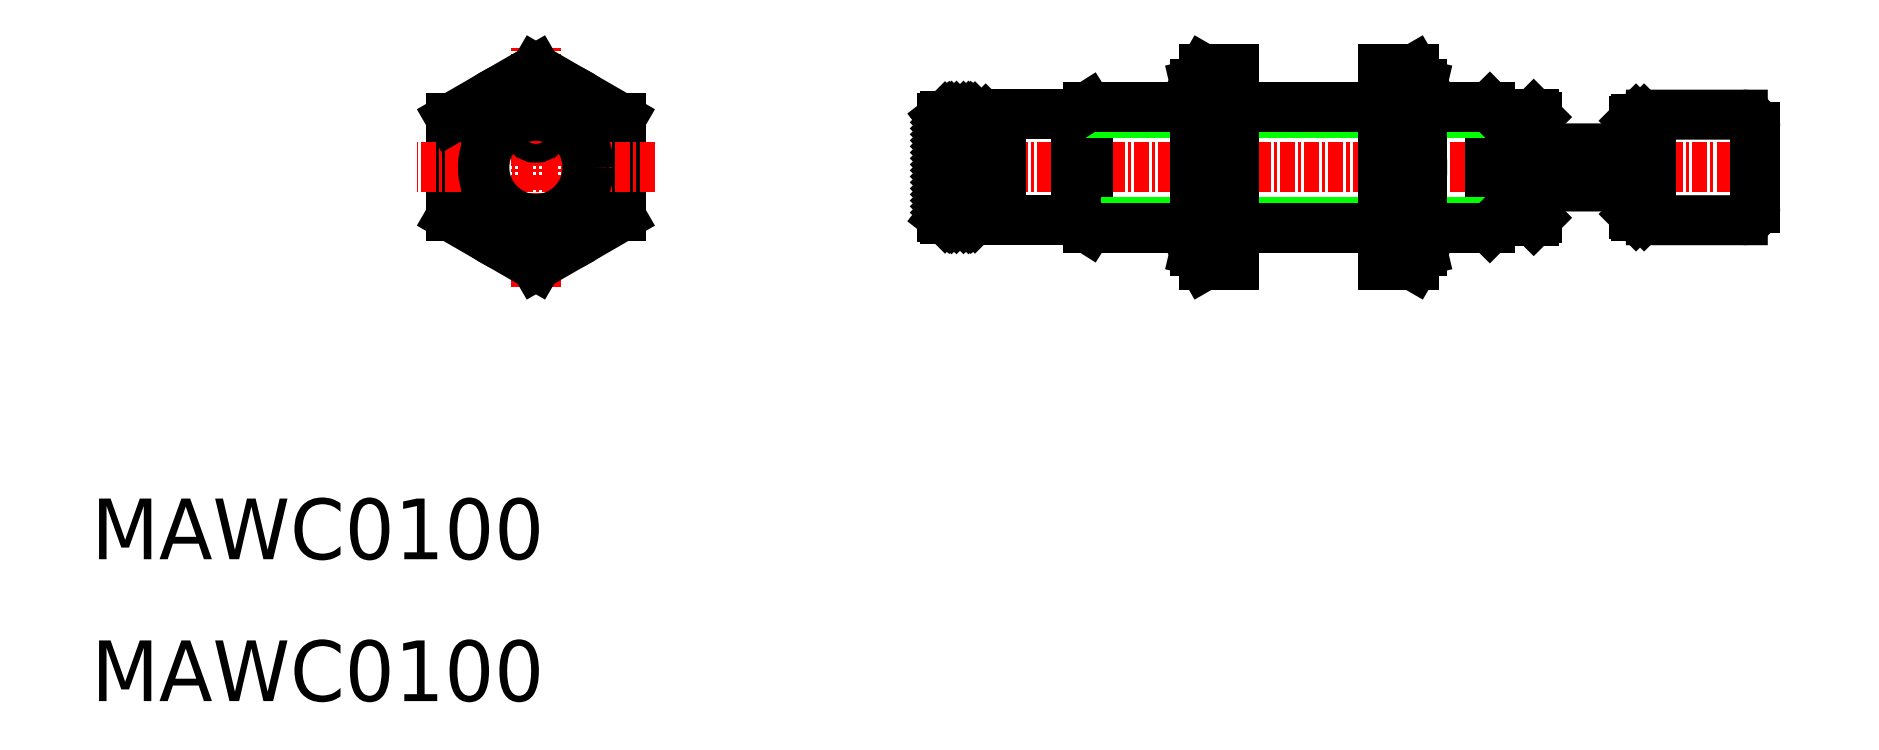
<metadata>
{"format":"dxf","ext":"dxf","renderer":"ezdxf+matplotlib","layout":"modelspace","background":"white","min_lineweight":24,"dpi":150}
</metadata>
<code>
0
SECTION
2
ENTITIES
0
LINE
8
CENTER
10
220.1
20
145.4
30
0
11
149.1
21
145.4
31
0
0
LINE
8
0
10
124.6
20
149.4
30
0
11
124.6
21
141.3
31
0
0
LINE
8
0
10
110.6
20
141.3
30
0
11
110.6
21
149.4
31
0
0
LINE
8
0
10
151.3
20
143.1
30
0
11
153.8
21
145.6
31
0
0
LINE
8
0
10
151.3
20
142.2
30
0
11
153.8
21
144.6
31
0
0
LINE
8
0
10
151.3
20
145.6
30
0
11
153.8
21
143.1
31
0
0
LINE
8
0
10
151.3
20
144.6
30
0
11
153.8
21
142.2
31
0
0
LINE
8
0
10
163.1
20
150.4
30
0
11
163.1
21
140.4
31
0
0
LINE
8
0
10
162.1
20
149.7
30
0
11
162.1
21
141
31
0
0
LINE
8
0
10
151.3
20
149.6
30
0
11
151.3
21
141.1
31
0
0
LINE
8
0
10
153.8
20
149.6
30
0
11
153.8
21
141.1
31
0
0
LINE
8
0
10
154.5
20
145.4
30
0
11
154.5
21
141
31
0
0
ARC
8
0
10
154.2
20
143.9
30
0
40
0.2553
50
90
51
180
0
LINE
8
CENTER
10
117.6
20
135.5
30
0
11
117.6
21
155.2
31
0
0
CIRCLE
8
0
10
117.6
20
145.4
30
0
40
5
0
CIRCLE
8
0
10
117.6
20
145.4
30
0
40
4.469
0
CIRCLE
8
0
10
117.6
20
145.4
30
0
40
7.012
0
LINE
8
0
10
124.6
20
141.3
30
0
11
117.6
21
137.3
31
0
0
LINE
8
0
10
117.6
20
137.3
30
0
11
110.6
21
141.3
31
0
0
LINE
8
0
10
162.1
20
141
30
0
11
154.5
21
141
31
0
0
LINE
8
0
10
151.3
20
141.2
30
0
11
153.8
21
143.6
31
0
0
LINE
8
0
10
151.3
20
143.6
30
0
11
153.8
21
141.2
31
0
0
LINE
8
0
10
151.3
20
142.6
30
0
11
152.8
21
141.1
31
0
0
LINE
8
0
10
153.8
20
141.1
30
0
11
151.3
21
141.1
31
0
0
LINE
8
0
10
151.3
20
141.6
30
0
11
151.8
21
141.1
31
0
0
LINE
8
0
10
151.3
20
141.1
30
0
11
151.1
21
141.3
31
0
0
LINE
8
0
10
152.2
20
141.1
30
0
11
153.8
21
142.6
31
0
0
LINE
8
0
10
153.2
20
141.1
30
0
11
153.8
21
141.6
31
0
0
LINE
8
0
10
154
20
141.3
30
0
11
153.8
21
141.1
31
0
0
LINE
8
0
10
171.9
20
140.9
30
0
11
163.1
21
140.9
31
0
0
LINE
8
0
10
171.9
20
140.4
30
0
11
163.1
21
140.4
31
0
0
LINE
8
0
10
162.1
20
141
30
0
11
163.1
21
140.4
31
0
0
LINE
8
0
10
162.1
20
141
30
0
11
160.7
21
141
31
0
0
LINE
8
0
10
117.6
20
153.5
30
0
11
124.6
21
149.4
31
0
0
LINE
8
CENTER
10
127.4
20
145.4
30
0
11
107.8
21
145.4
31
0
0
LINE
8
0
10
110.6
20
149.4
30
0
11
117.6
21
153.5
31
0
0
LINE
8
CENTER
10
118.5
20
148.6
30
0
11
116.6
21
148.6
31
0
0
CIRCLE
8
0
10
117.6
20
148.6
30
0
40
0.5937
0
CIRCLE
8
0
10
117.6
20
148.6
30
0
40
0.766
0
LINE
8
0
10
162.1
20
149.7
30
0
11
155.9
21
149.7
31
0
0
LINE
8
0
10
151.3
20
148.1
30
0
11
152.8
21
149.6
31
0
0
LINE
8
0
10
151.3
20
147.1
30
0
11
153.8
21
149.6
31
0
0
LINE
8
0
10
151.3
20
146.1
30
0
11
153.8
21
148.6
31
0
0
LINE
8
0
10
151.3
20
145.1
30
0
11
153.8
21
147.6
31
0
0
LINE
8
0
10
151.3
20
144.1
30
0
11
153.8
21
146.6
31
0
0
LINE
8
0
10
151.3
20
149.6
30
0
11
153.8
21
147.1
31
0
0
LINE
8
0
10
151.3
20
148.6
30
0
11
153.8
21
146.1
31
0
0
LINE
8
0
10
151.3
20
147.6
30
0
11
153.8
21
145.1
31
0
0
LINE
8
0
10
151.3
20
146.6
30
0
11
153.8
21
144.1
31
0
0
LINE
8
0
10
153.8
20
149.6
30
0
11
151.3
21
149.6
31
0
0
LINE
8
0
10
151.3
20
149.1
30
0
11
151.8
21
149.6
31
0
0
LINE
8
0
10
151.1
20
145.4
30
0
11
151.1
21
146.6
31
0
0
LINE
8
0
10
151.1
20
141.3
30
0
11
151.1
21
149.4
31
0
0
LINE
8
0
10
151.3
20
149.6
30
0
11
151.1
21
149.4
31
0
0
LINE
8
0
10
155.9
20
141
30
0
11
155.9
21
149.7
31
0
0
LINE
8
0
10
155.1
20
145.4
30
0
11
155.1
21
149.7
31
0
0
ARC
8
0
10
154.2
20
146.9
30
0
40
0.2553
50
180
51
270
0
LINE
8
0
10
154
20
149.4
30
0
11
154.6
21
149.4
31
0
0
LINE
8
0
10
154.8
20
149.2
30
0
11
154
21
149.2
31
0
0
LINE
8
0
10
154
20
147.8
30
0
11
154.6
21
147.8
31
0
0
LINE
8
0
10
154.8
20
148
30
0
11
154
21
148
31
0
0
LINE
8
0
10
153.2
20
149.6
30
0
11
153.8
21
149.1
31
0
0
LINE
8
0
10
152.2
20
149.6
30
0
11
153.8
21
148.1
31
0
0
LINE
8
0
10
154
20
149.4
30
0
11
153.8
21
149.6
31
0
0
LINE
8
0
10
154
20
148.6
30
0
11
154
21
149.4
31
0
0
LINE
8
0
10
154
20
141.3
30
0
11
154
21
148.6
31
0
0
LINE
8
0
10
154.2
20
146.6
30
0
11
154.2
21
144.1
31
0
0
LINE
8
0
10
154.5
20
144.1
30
0
11
154.2
21
144.1
31
0
0
LINE
8
0
10
155.1
20
145.4
30
0
11
154.5
21
145.4
31
0
0
LINE
8
0
10
154.8
20
149.2
30
0
11
154.6
21
149.4
31
0
0
LINE
8
0
10
154.8
20
148
30
0
11
154.6
21
147.8
31
0
0
LINE
8
0
10
154.6
20
149.4
30
0
11
154.6
21
147.8
31
0
0
LINE
8
0
10
154.8
20
148
30
0
11
154.8
21
149.2
31
0
0
LINE
8
0
10
155.1
20
146.6
30
0
11
154.2
21
146.6
31
0
0
LINE
8
0
10
155.9
20
149.7
30
0
11
155.1
21
149.7
31
0
0
LINE
8
0
10
171.9
20
149.8
30
0
11
163.1
21
149.8
31
0
0
LINE
8
0
10
171.9
20
150.4
30
0
11
163.1
21
150.4
31
0
0
LINE
8
0
10
162.1
20
149.7
30
0
11
163.1
21
150.4
31
0
0
LINE
8
0
10
218.1
20
142
30
0
11
218.1
21
148.7
31
0
0
LINE
8
0
10
199.8
20
149.8
30
0
11
199.8
21
141
31
0
0
LINE
8
0
10
196.2
20
150.4
30
0
11
196.2
21
140.4
31
0
0
LINE
8
0
10
196.8
20
149.7
30
0
11
196.8
21
141
31
0
0
LINE
8
0
10
208.1
20
143.8
30
0
11
200.1
21
143.8
31
0
0
LINE
8
0
10
187.4
20
140.9
30
0
11
175.1
21
140.9
31
0
0
LINE
8
0
10
187.4
20
140.4
30
0
11
175.1
21
140.4
31
0
0
LINE
8
0
10
199.3
20
141
30
0
11
196.8
21
141
31
0
0
LINE
8
0
10
196.2
20
140.9
30
0
11
190.6
21
140.9
31
0
0
LINE
8
0
10
196.2
20
140.4
30
0
11
190.6
21
140.4
31
0
0
LINE
8
0
10
196.8
20
141
30
0
11
196.2
21
140.4
31
0
0
LINE
8
0
10
199.8
20
141
30
0
11
199.3
21
141
31
0
0
LINE
8
0
10
200.1
20
141.2
30
0
11
199.8
21
141
31
0
0
LINE
8
0
10
217
20
141
30
0
11
209.5
21
141
31
0
0
LINE
8
0
10
208.2
20
141.3
30
0
11
208.1
21
141.5
31
0
0
LINE
8
0
10
209.1
20
141.5
30
0
11
208.9
21
141.3
31
0
0
LINE
8
0
10
208.9
20
141.3
30
0
11
208.2
21
141.3
31
0
0
ARC
8
0
10
209.3
20
142.5
30
0
40
0.2553
50
90
51
180
0
LINE
8
0
10
209.5
20
142.7
30
0
11
209.3
21
142.7
31
0
0
ARC
8
0
10
217
20
142
30
0
40
1.021
50
270
51
360
0
LINE
8
0
10
208.1
20
146.9
30
0
11
200.1
21
146.9
31
0
0
LINE
8
0
10
187.4
20
149.8
30
0
11
175.1
21
149.8
31
0
0
LINE
8
0
10
187.4
20
150.4
30
0
11
175.1
21
150.4
31
0
0
LINE
8
0
10
199.3
20
149.7
30
0
11
196.8
21
149.7
31
0
0
LINE
8
0
10
196.2
20
149.8
30
0
11
190.6
21
149.8
31
0
0
LINE
8
0
10
196.2
20
150.4
30
0
11
190.6
21
150.4
31
0
0
LINE
8
0
10
196.8
20
149.7
30
0
11
196.2
21
150.4
31
0
0
LINE
8
0
10
199.3
20
141
30
0
11
199.3
21
149.8
31
0
0
LINE
8
0
10
199.8
20
149.8
30
0
11
200.1
21
149.5
31
0
0
LINE
8
0
10
200.1
20
141.2
30
0
11
200.1
21
149.5
31
0
0
LINE
8
0
10
199.8
20
149.8
30
0
11
199.3
21
149.8
31
0
0
LINE
8
0
10
217
20
149.7
30
0
11
209.5
21
149.7
31
0
0
LINE
8
0
10
209.5
20
141
30
0
11
209.5
21
149.7
31
0
0
LINE
8
0
10
209.1
20
141.5
30
0
11
209.1
21
149.2
31
0
0
LINE
8
0
10
208.1
20
141.5
30
0
11
208.1
21
149.2
31
0
0
LINE
8
0
10
208.9
20
149.4
30
0
11
209.1
21
149.2
31
0
0
LINE
8
0
10
208.9
20
149.4
30
0
11
208.2
21
149.4
31
0
0
ARC
8
0
10
209.3
20
148.3
30
0
40
0.2553
50
180
51
270
0
LINE
8
0
10
209.5
20
148
30
0
11
209.3
21
148
31
0
0
LINE
8
0
10
208.2
20
149.4
30
0
11
208.1
21
149.2
31
0
0
ARC
8
0
10
217
20
148.7
30
0
40
1.021
50
2e-05
51
90
0
TEXT
8
0
10
80.92
20
101.6
30
0
40
5
1
MAWC0100
41
1.047
11
80.92
21
99.95
31
0
73
     1
0
TEXT
8
0
10
80.92
20
113.3
30
0
40
5
1
MAWC0100
41
1.047
11
80.92
21
111.6
31
0
73
     1
0
CIRCLE
8
0
10
117.6
20
145.4
30
0
40
4.25
0
CIRCLE
8
0
10
117.6
20
145.4
30
0
40
4.366
0
LINE
8
0
10
171.9
20
152.2
30
0
11
172.6
21
149.4
31
0
0
LINE
8
0
10
171.9
20
152.2
30
0
11
172.6
21
153.5
31
0
0
LINE
8
0
10
172.6
20
149.4
30
0
11
175.1
21
149.4
31
0
0
LINE
8
0
10
172.6
20
153.5
30
0
11
175.1
21
153.5
31
0
0
LINE
8
0
10
171.9
20
138.5
30
0
11
172.6
21
141.3
31
0
0
LINE
8
0
10
172.6
20
137.3
30
0
11
171.9
21
138.5
31
0
0
LINE
8
0
10
172.6
20
141.3
30
0
11
175.1
21
141.3
31
0
0
LINE
8
0
10
172.6
20
137.3
30
0
11
175.1
21
137.3
31
0
0
ARC
8
0
10
184.5
20
145.4
30
0
40
12.6
50
161.3
51
198.7
0
LINE
8
0
10
171.9
20
138.5
30
0
11
171.9
21
152.2
31
0
0
LINE
8
0
10
175.1
20
137.3
30
0
11
175.1
21
153.5
31
0
0
LINE
8
0
10
189.9
20
137.3
30
0
11
190.6
21
138.5
31
0
0
LINE
8
0
10
187.4
20
137.3
30
0
11
187.4
21
153.5
31
0
0
LINE
8
0
10
189.9
20
137.3
30
0
11
187.4
21
137.3
31
0
0
LINE
8
0
10
190.6
20
138.5
30
0
11
190.6
21
152.2
31
0
0
ARC
8
0
10
178
20
145.4
30
0
40
12.6
50
341.3
51
18.71
0
LINE
8
0
10
190
20
141.3
30
0
11
187.4
21
141.3
31
0
0
LINE
8
0
10
190.6
20
138.5
30
0
11
190
21
141.3
31
0
0
LINE
8
0
10
190.6
20
152.2
30
0
11
190
21
149.4
31
0
0
LINE
8
0
10
190
20
149.4
30
0
11
187.4
21
149.4
31
0
0
LINE
8
0
10
189.9
20
153.5
30
0
11
187.4
21
153.5
31
0
0
LINE
8
0
10
190.6
20
152.2
30
0
11
189.9
21
153.5
31
0
0
ENDSEC
0
EOF

</code>
